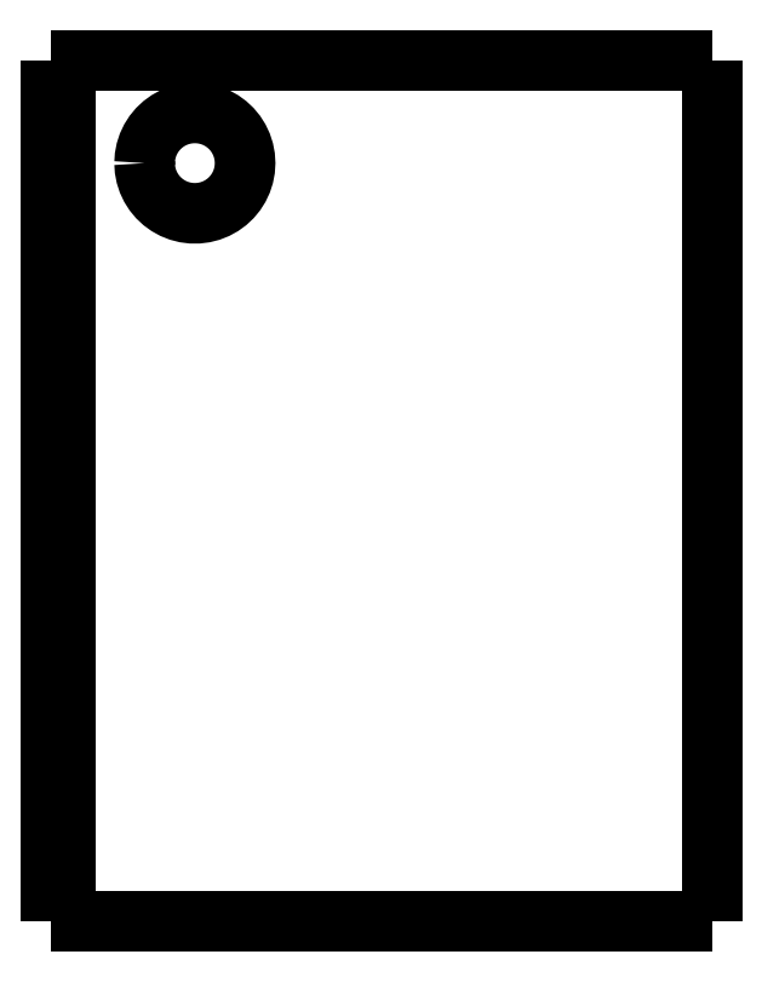
<metadata>
{"format":"dxf","ext":"dxf","renderer":"ezdxf+matplotlib","layout":"modelspace","background":"white","min_lineweight":24,"dpi":150}
</metadata>
<code>
0
SECTION
2
ENTITIES
0
LWPOLYLINE
8
0
90
51
70
0
10
46
20
60
10
46
20
58.8
10
46
20
57.6
10
46
20
56.4
10
46
20
55.2
10
46
20
54
10
46
20
52.8
10
46
20
51.6
10
46
20
50.4
10
46
20
49.2
10
46
20
48
10
46
20
46.8
10
46
20
45.6
10
46
20
44.4
10
46
20
43.2
10
46
20
42
10
46
20
40.8
10
46
20
39.6
10
46
20
38.4
10
46
20
37.2
10
46
20
36
10
46
20
34.8
10
46
20
33.6
10
46
20
32.4
10
46
20
31.2
10
46
20
30
10
46
20
28.8
10
46
20
27.6
10
46
20
26.4
10
46
20
25.2
10
46
20
24
10
46
20
22.8
10
46
20
21.6
10
46
20
20.4
10
46
20
19.2
10
46
20
18
10
46
20
16.8
10
46
20
15.6
10
46
20
14.4
10
46
20
13.2
10
46
20
12
10
46
20
10.8
10
46
20
9.6
10
46
20
8.4
10
46
20
7.2
10
46
20
6
10
46
20
4.8
10
46
20
3.6
10
46
20
2.4
10
46
20
1.2
10
46
20
0
0
LWPOLYLINE
8
0
90
51
70
0
10
36.29
20
0
10
36.51
20
0
10
36.74
20
0
10
36.96
20
0
10
37.19
20
0
10
37.43
20
0
10
37.68
20
0
10
37.92
20
0
10
38.18
20
0
10
38.44
20
0
10
38.7
20
0
10
38.96
20
0
10
39.22
20
0
10
39.49
20
0
10
39.76
20
0
10
40.03
20
0
10
40.29
20
0
10
40.56
20
0
10
40.83
20
0
10
41.09
20
0
10
41.35
20
0
10
41.62
20
0
10
41.87
20
0
10
42.12
20
0
10
42.37
20
0
10
42.62
20
0
10
42.85
20
0
10
43.08
20
0
10
43.31
20
0
10
43.53
20
0
10
43.74
20
0
10
43.95
20
0
10
44.15
20
0
10
44.34
20
0
10
44.51
20
0
10
44.69
20
0
10
44.86
20
0
10
45
20
0
10
45.14
20
0
10
45.28
20
0
10
45.4
20
0
10
45.5
20
0
10
45.61
20
0
10
45.71
20
0
10
45.77
20
0
10
45.83
20
0
10
45.9
20
0
10
45.94
20
0
10
45.96
20
0
10
45.98
20
0
10
46
20
0
0
LWPOLYLINE
8
0
90
51
70
0
10
36.29
20
60
10
36.51
20
60
10
36.74
20
60
10
36.96
20
60
10
37.19
20
60
10
37.43
20
60
10
37.68
20
60
10
37.92
20
60
10
38.18
20
60
10
38.44
20
60
10
38.7
20
60
10
38.96
20
60
10
39.22
20
60
10
39.49
20
60
10
39.76
20
60
10
40.03
20
60
10
40.29
20
60
10
40.56
20
60
10
40.83
20
60
10
41.09
20
60
10
41.35
20
60
10
41.62
20
60
10
41.87
20
60
10
42.12
20
60
10
42.37
20
60
10
42.62
20
60
10
42.85
20
60
10
43.08
20
60
10
43.31
20
60
10
43.53
20
60
10
43.74
20
60
10
43.95
20
60
10
44.15
20
60
10
44.34
20
60
10
44.51
20
60
10
44.69
20
60
10
44.86
20
60
10
45
20
60
10
45.14
20
60
10
45.28
20
60
10
45.4
20
60
10
45.5
20
60
10
45.61
20
60
10
45.71
20
60
10
45.77
20
60
10
45.83
20
60
10
45.9
20
60
10
45.94
20
60
10
45.96
20
60
10
45.98
20
60
10
46
20
60
0
LWPOLYLINE
8
0
90
51
70
0
10
0
20
0
10
0
20
1.2
10
0
20
2.4
10
0
20
3.6
10
0
20
4.8
10
0
20
6
10
0
20
7.2
10
0
20
8.4
10
0
20
9.6
10
0
20
10.8
10
0
20
12
10
0
20
13.2
10
0
20
14.4
10
0
20
15.6
10
0
20
16.8
10
0
20
18
10
0
20
19.2
10
0
20
20.4
10
0
20
21.6
10
0
20
22.8
10
0
20
24
10
0
20
25.2
10
0
20
26.4
10
0
20
27.6
10
0
20
28.8
10
0
20
30
10
0
20
31.2
10
0
20
32.4
10
0
20
33.6
10
0
20
34.8
10
0
20
36
10
0
20
37.2
10
0
20
38.4
10
0
20
39.6
10
0
20
40.8
10
0
20
42
10
0
20
43.2
10
0
20
44.4
10
0
20
45.6
10
0
20
46.8
10
0
20
48
10
0
20
49.2
10
0
20
50.4
10
0
20
51.6
10
0
20
52.8
10
0
20
54
10
0
20
55.2
10
0
20
56.4
10
0
20
57.6
10
0
20
58.8
10
0
20
60
0
LWPOLYLINE
8
0
90
51
70
0
10
6.5
20
52.85
10
6.528
20
53.29
10
6.61
20
53.72
10
6.746
20
54.14
10
6.933
20
54.54
10
7.168
20
54.91
10
7.449
20
55.25
10
7.769
20
55.55
10
8.125
20
55.81
10
8.51
20
56.02
10
8.918
20
56.18
10
9.344
20
56.29
10
9.78
20
56.34
10
10.22
20
56.34
10
10.66
20
56.29
10
11.08
20
56.18
10
11.49
20
56.02
10
11.88
20
55.81
10
12.23
20
55.55
10
12.55
20
55.25
10
12.83
20
54.91
10
13.07
20
54.54
10
13.25
20
54.14
10
13.39
20
53.72
10
13.47
20
53.29
10
13.5
20
52.85
10
13.47
20
52.41
10
13.39
20
51.98
10
13.25
20
51.56
10
13.07
20
51.16
10
12.83
20
50.79
10
12.55
20
50.45
10
12.23
20
50.15
10
11.88
20
49.89
10
11.49
20
49.68
10
11.08
20
49.52
10
10.66
20
49.41
10
10.22
20
49.36
10
9.78
20
49.36
10
9.344
20
49.41
10
8.918
20
49.52
10
8.51
20
49.68
10
8.125
20
49.89
10
7.769
20
50.15
10
7.449
20
50.45
10
7.168
20
50.79
10
6.933
20
51.16
10
6.746
20
51.56
10
6.61
20
51.98
10
6.528
20
52.41
10
6.5
20
52.85
0
LWPOLYLINE
8
0
90
51
70
0
10
1
20
60
10
1.607
20
60
10
2.214
20
60
10
2.82
20
60
10
3.427
20
60
10
4.034
20
60
10
4.641
20
60
10
5.248
20
60
10
5.854
20
60
10
6.461
20
60
10
7.068
20
60
10
7.675
20
60
10
8.282
20
60
10
8.888
20
60
10
9.495
20
60
10
10.1
20
60
10
10.71
20
60
10
11.32
20
60
10
11.92
20
60
10
12.53
20
60
10
13.14
20
60
10
13.74
20
60
10
14.35
20
60
10
14.96
20
60
10
15.56
20
60
10
16.17
20
60
10
16.78
20
60
10
17.38
20
60
10
17.99
20
60
10
18.6
20
60
10
19.2
20
60
10
19.81
20
60
10
20.42
20
60
10
21.02
20
60
10
21.63
20
60
10
22.24
20
60
10
22.84
20
60
10
23.45
20
60
10
24.06
20
60
10
24.67
20
60
10
25.27
20
60
10
25.88
20
60
10
26.49
20
60
10
27.09
20
60
10
27.7
20
60
10
28.31
20
60
10
28.91
20
60
10
29.52
20
60
10
30.13
20
60
10
30.73
20
60
10
31.34
20
60
0
LWPOLYLINE
8
0
90
51
70
0
10
1
20
60
10
1
20
58.8
10
1
20
57.6
10
1
20
56.4
10
1
20
55.2
10
1
20
54
10
1
20
52.8
10
1
20
51.6
10
1
20
50.4
10
1
20
49.2
10
1
20
48
10
1
20
46.8
10
1
20
45.6
10
1
20
44.4
10
1
20
43.2
10
1
20
42
10
1
20
40.8
10
1
20
39.6
10
1
20
38.4
10
1
20
37.2
10
1
20
36
10
1
20
34.8
10
1
20
33.6
10
1
20
32.4
10
1
20
31.2
10
1
20
30
10
1
20
28.8
10
1
20
27.6
10
1
20
26.4
10
1
20
25.2
10
1
20
24
10
1
20
22.8
10
1
20
21.6
10
1
20
20.4
10
1
20
19.2
10
1
20
18
10
1
20
16.8
10
1
20
15.6
10
1
20
14.4
10
1
20
13.2
10
1
20
12
10
1
20
10.8
10
1
20
9.6
10
1
20
8.4
10
1
20
7.2
10
1
20
6
10
1
20
4.8
10
1
20
3.6
10
1
20
2.4
10
1
20
1.2
10
1
20
0
0
LWPOLYLINE
8
0
90
51
70
0
10
1
20
0
10
1.607
20
0
10
2.214
20
0
10
2.82
20
0
10
3.427
20
0
10
4.034
20
0
10
4.641
20
0
10
5.248
20
0
10
5.854
20
0
10
6.461
20
0
10
7.068
20
0
10
7.675
20
0
10
8.282
20
0
10
8.888
20
0
10
9.495
20
0
10
10.1
20
0
10
10.71
20
0
10
11.32
20
0
10
11.92
20
0
10
12.53
20
0
10
13.14
20
0
10
13.74
20
0
10
14.35
20
0
10
14.96
20
0
10
15.56
20
0
10
16.17
20
0
10
16.78
20
0
10
17.38
20
0
10
17.99
20
0
10
18.6
20
0
10
19.2
20
0
10
19.81
20
0
10
20.42
20
0
10
21.02
20
0
10
21.63
20
0
10
22.24
20
0
10
22.84
20
0
10
23.45
20
0
10
24.06
20
0
10
24.67
20
0
10
25.27
20
0
10
25.88
20
0
10
26.49
20
0
10
27.09
20
0
10
27.7
20
0
10
28.31
20
0
10
28.91
20
0
10
29.52
20
0
10
30.13
20
0
10
30.73
20
0
10
31.34
20
0
0
LWPOLYLINE
8
0
90
51
70
0
10
1.421e-14
20
60
10
0.02
20
60
10
0.04
20
60
10
0.06
20
60
10
0.08
20
60
10
0.1
20
60
10
0.12
20
60
10
0.14
20
60
10
0.16
20
60
10
0.18
20
60
10
0.2
20
60
10
0.22
20
60
10
0.24
20
60
10
0.26
20
60
10
0.28
20
60
10
0.3
20
60
10
0.32
20
60
10
0.34
20
60
10
0.36
20
60
10
0.38
20
60
10
0.4
20
60
10
0.42
20
60
10
0.44
20
60
10
0.46
20
60
10
0.48
20
60
10
0.5
20
60
10
0.52
20
60
10
0.54
20
60
10
0.56
20
60
10
0.58
20
60
10
0.6
20
60
10
0.62
20
60
10
0.64
20
60
10
0.66
20
60
10
0.68
20
60
10
0.7
20
60
10
0.72
20
60
10
0.74
20
60
10
0.76
20
60
10
0.78
20
60
10
0.8
20
60
10
0.82
20
60
10
0.84
20
60
10
0.86
20
60
10
0.88
20
60
10
0.9
20
60
10
0.92
20
60
10
0.94
20
60
10
0.96
20
60
10
0.98
20
60
10
1
20
60
0
LWPOLYLINE
8
0
90
51
70
0
10
31.34
20
60
10
31.45
20
60
10
31.55
20
60
10
31.66
20
60
10
31.77
20
60
10
31.87
20
60
10
31.98
20
60
10
32.09
20
60
10
32.19
20
60
10
32.3
20
60
10
32.4
20
60
10
32.51
20
60
10
32.61
20
60
10
32.72
20
60
10
32.82
20
60
10
32.93
20
60
10
33.03
20
60
10
33.14
20
60
10
33.24
20
60
10
33.35
20
60
10
33.45
20
60
10
33.55
20
60
10
33.65
20
60
10
33.76
20
60
10
33.86
20
60
10
33.96
20
60
10
34.06
20
60
10
34.16
20
60
10
34.26
20
60
10
34.36
20
60
10
34.46
20
60
10
34.55
20
60
10
34.65
20
60
10
34.75
20
60
10
34.84
20
60
10
34.94
20
60
10
35.04
20
60
10
35.13
20
60
10
35.22
20
60
10
35.32
20
60
10
35.41
20
60
10
35.5
20
60
10
35.59
20
60
10
35.68
20
60
10
35.77
20
60
10
35.86
20
60
10
35.95
20
60
10
36.03
20
60
10
36.12
20
60
10
36.2
20
60
10
36.29
20
60
0
LWPOLYLINE
8
0
90
51
70
0
10
1
20
0
10
0.98
20
0
10
0.96
20
0
10
0.94
20
0
10
0.92
20
0
10
0.9
20
0
10
0.88
20
0
10
0.86
20
0
10
0.84
20
0
10
0.82
20
0
10
0.8
20
0
10
0.78
20
0
10
0.76
20
0
10
0.74
20
0
10
0.72
20
0
10
0.7
20
0
10
0.68
20
0
10
0.66
20
0
10
0.64
20
0
10
0.62
20
0
10
0.6
20
0
10
0.58
20
0
10
0.56
20
0
10
0.54
20
0
10
0.52
20
0
10
0.5
20
0
10
0.48
20
0
10
0.46
20
0
10
0.44
20
0
10
0.42
20
0
10
0.4
20
0
10
0.38
20
0
10
0.36
20
0
10
0.34
20
0
10
0.32
20
0
10
0.3
20
0
10
0.28
20
0
10
0.26
20
0
10
0.24
20
0
10
0.22
20
0
10
0.2
20
0
10
0.18
20
0
10
0.16
20
0
10
0.14
20
0
10
0.12
20
0
10
0.1
20
0
10
0.08
20
0
10
0.06
20
0
10
0.04
20
0
10
0.02
20
0
10
6.661e-16
20
0
0
LWPOLYLINE
8
0
90
51
70
0
10
36.29
20
0
10
36.2
20
0
10
36.12
20
0
10
36.03
20
0
10
35.95
20
0
10
35.86
20
0
10
35.77
20
0
10
35.68
20
0
10
35.59
20
0
10
35.5
20
0
10
35.41
20
0
10
35.32
20
0
10
35.22
20
0
10
35.13
20
0
10
35.04
20
0
10
34.94
20
0
10
34.84
20
0
10
34.75
20
0
10
34.65
20
0
10
34.55
20
0
10
34.46
20
0
10
34.36
20
0
10
34.26
20
0
10
34.16
20
0
10
34.06
20
0
10
33.96
20
0
10
33.86
20
0
10
33.76
20
0
10
33.65
20
0
10
33.55
20
0
10
33.45
20
0
10
33.35
20
0
10
33.24
20
0
10
33.14
20
0
10
33.03
20
0
10
32.93
20
0
10
32.82
20
0
10
32.72
20
0
10
32.61
20
0
10
32.51
20
0
10
32.4
20
0
10
32.3
20
0
10
32.19
20
0
10
32.09
20
0
10
31.98
20
0
10
31.87
20
0
10
31.77
20
0
10
31.66
20
0
10
31.55
20
0
10
31.45
20
0
10
31.34
20
0
0
ENDSEC
0
EOF

</code>
